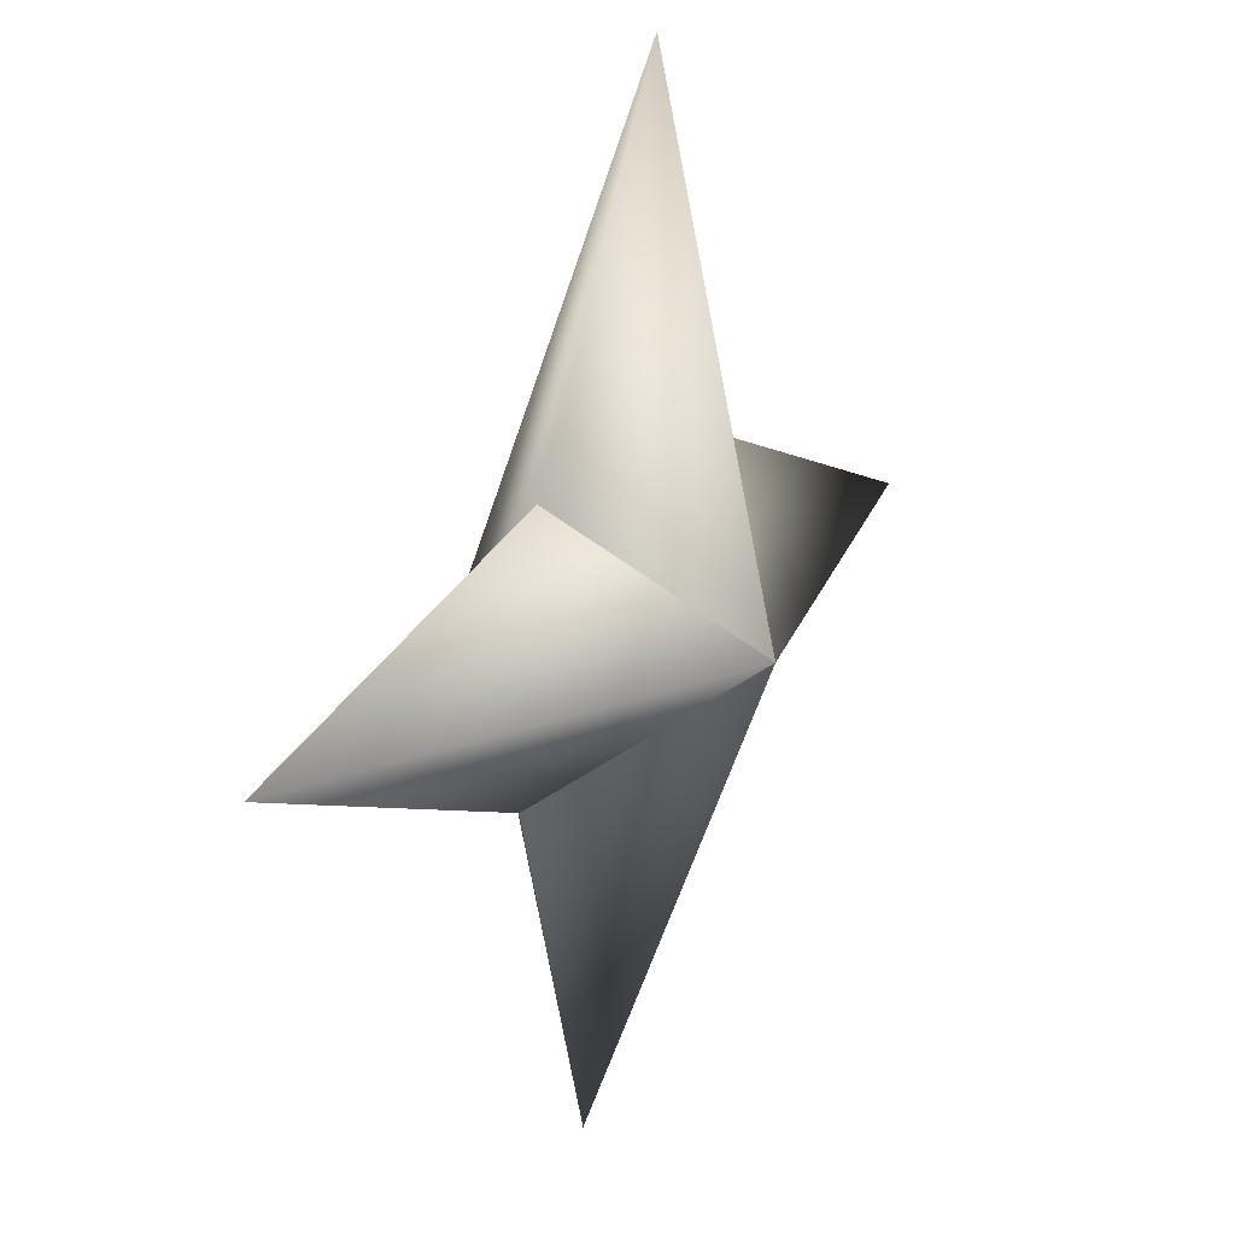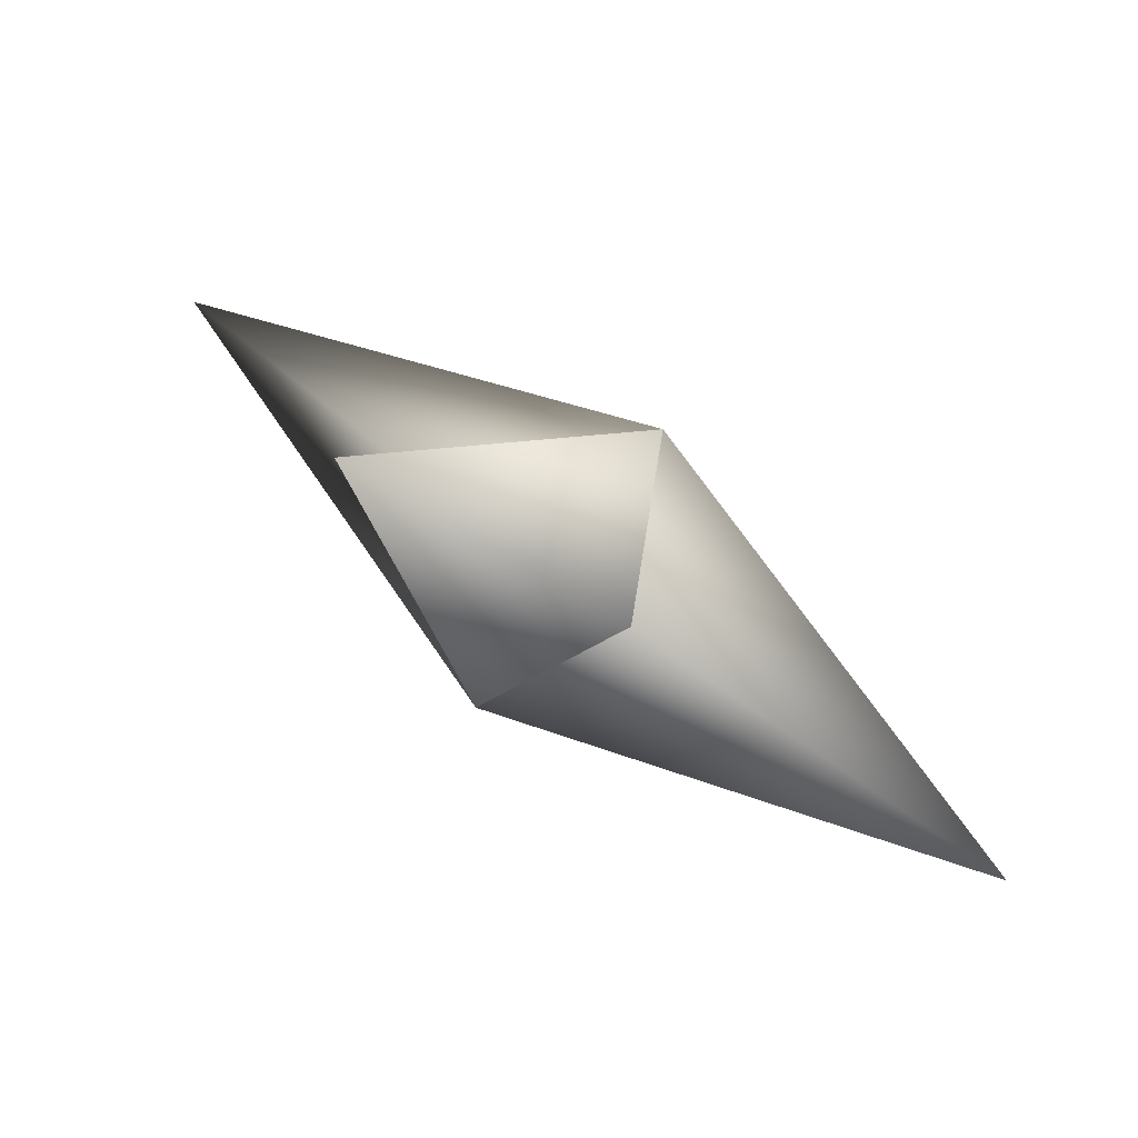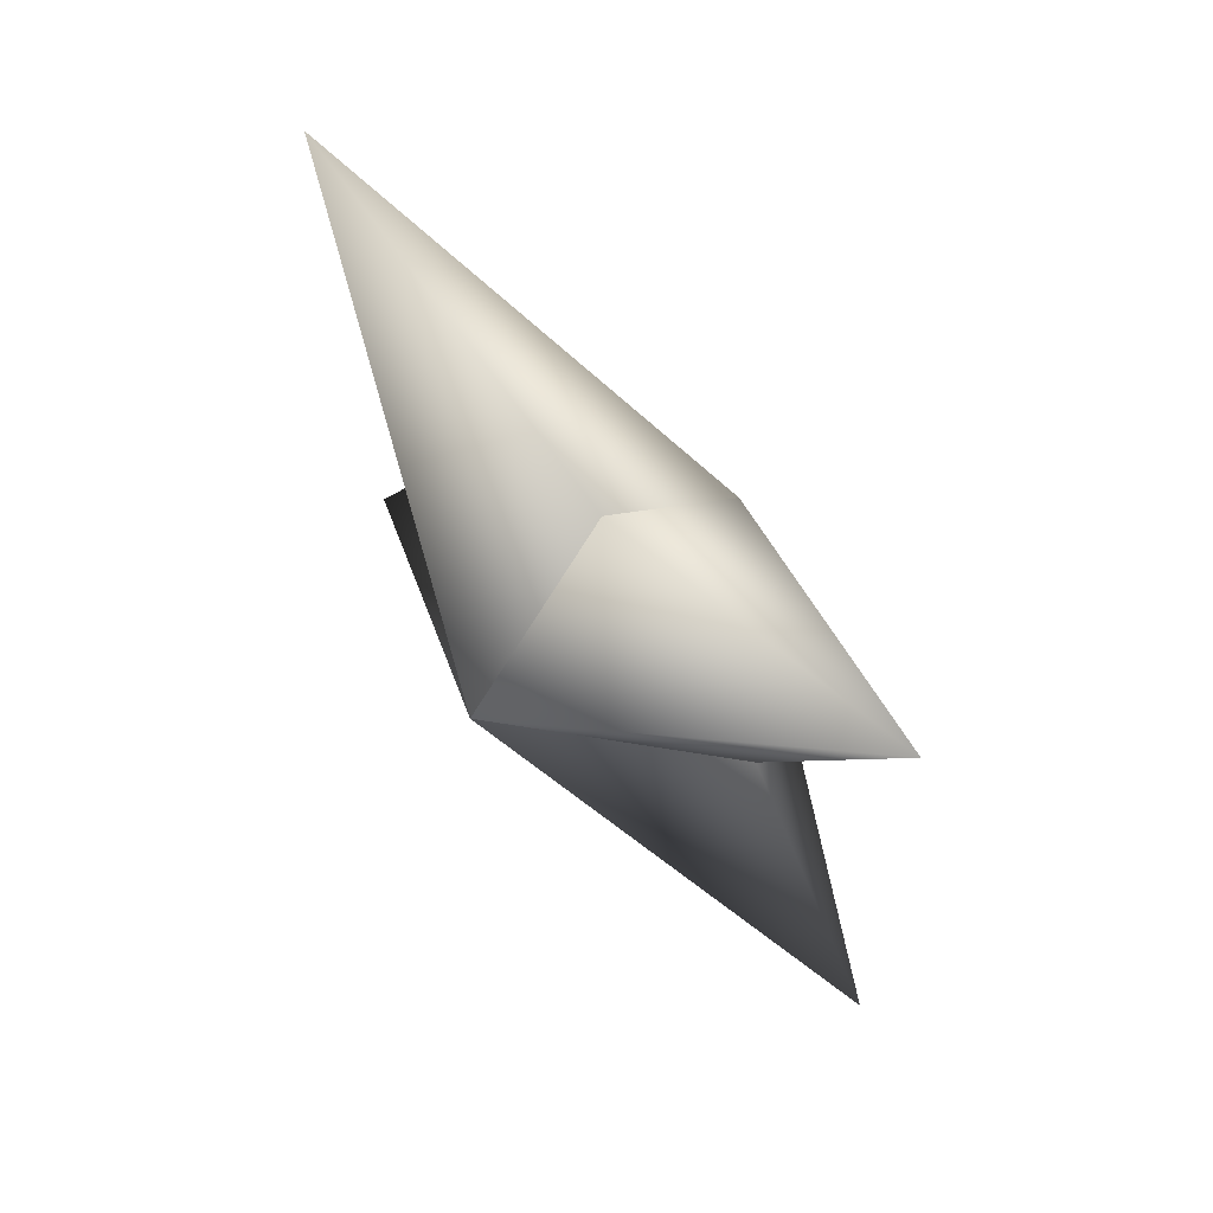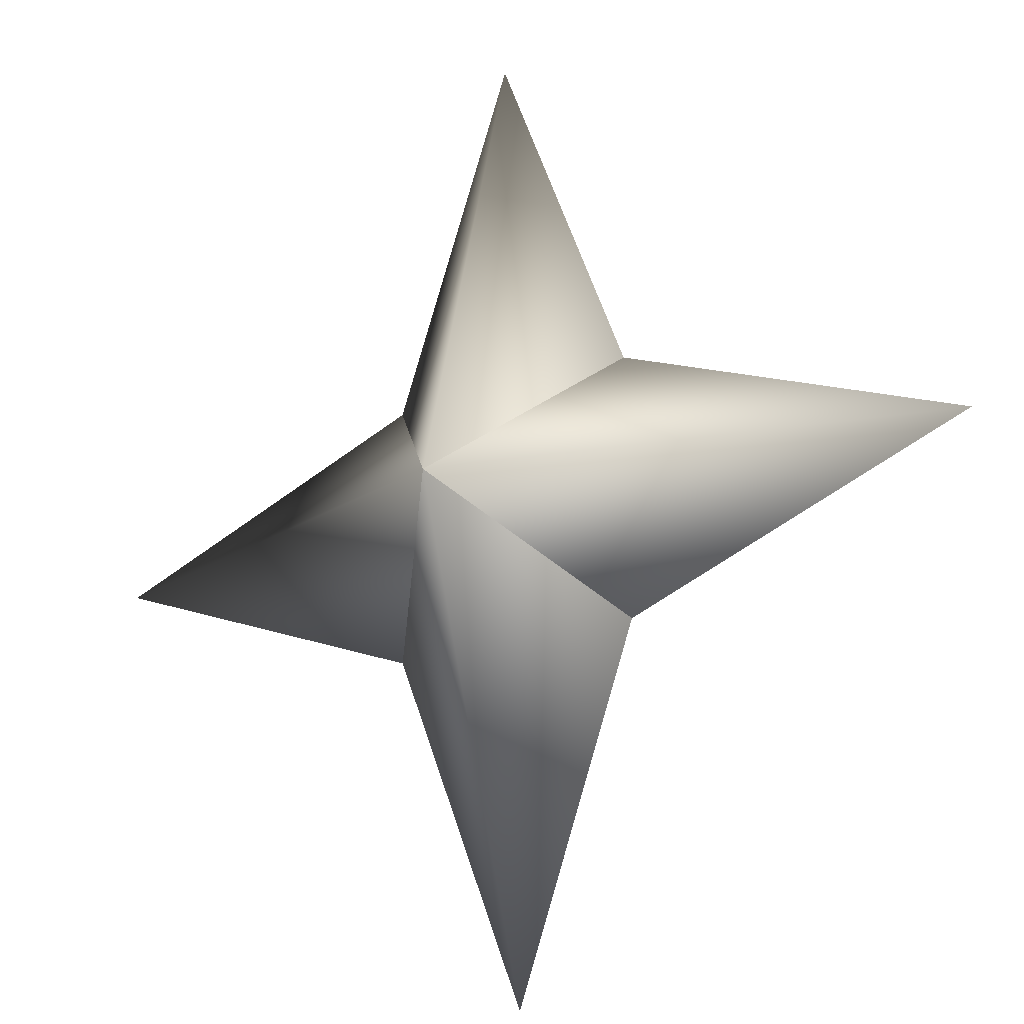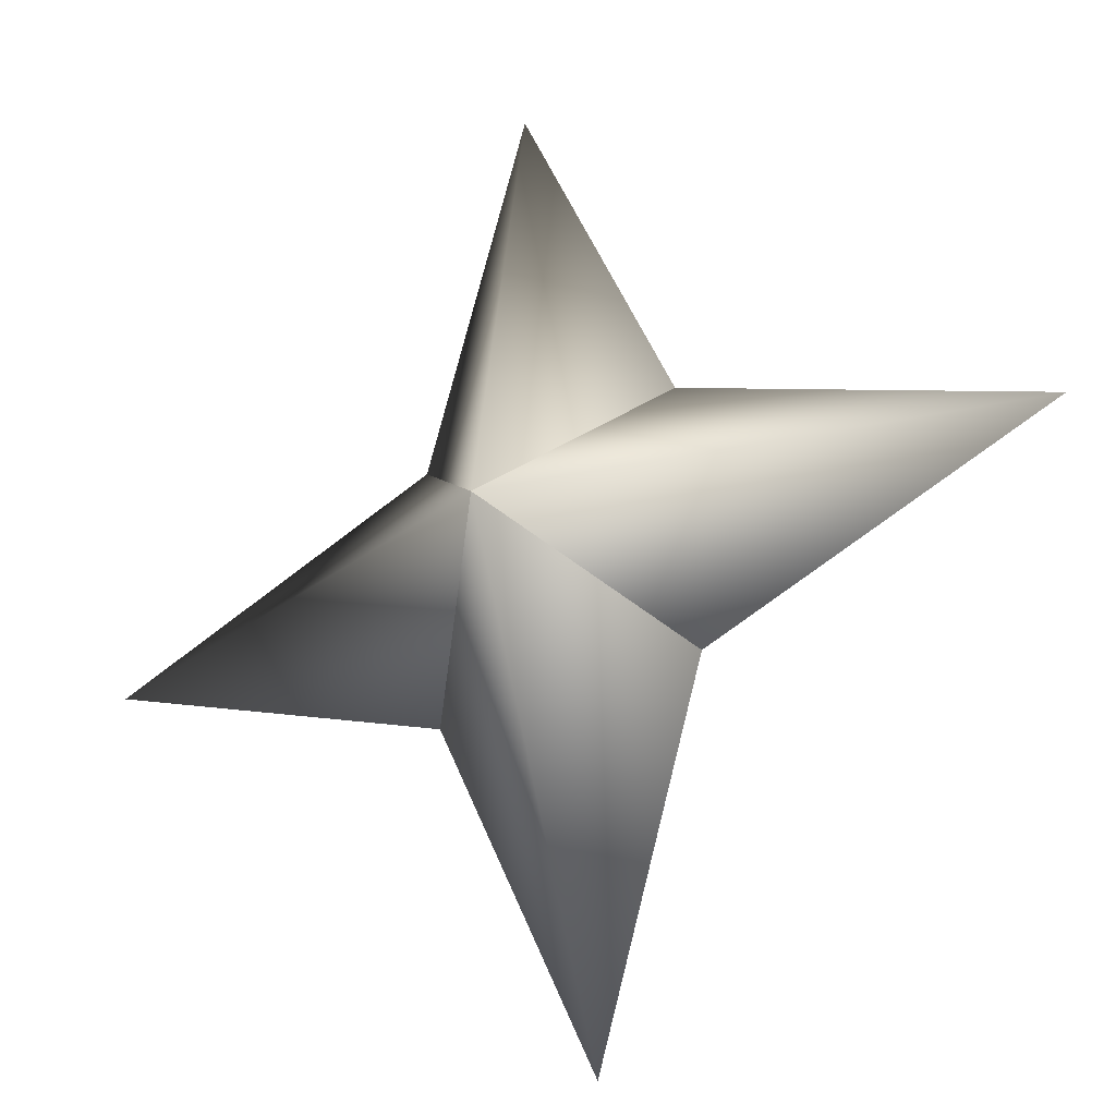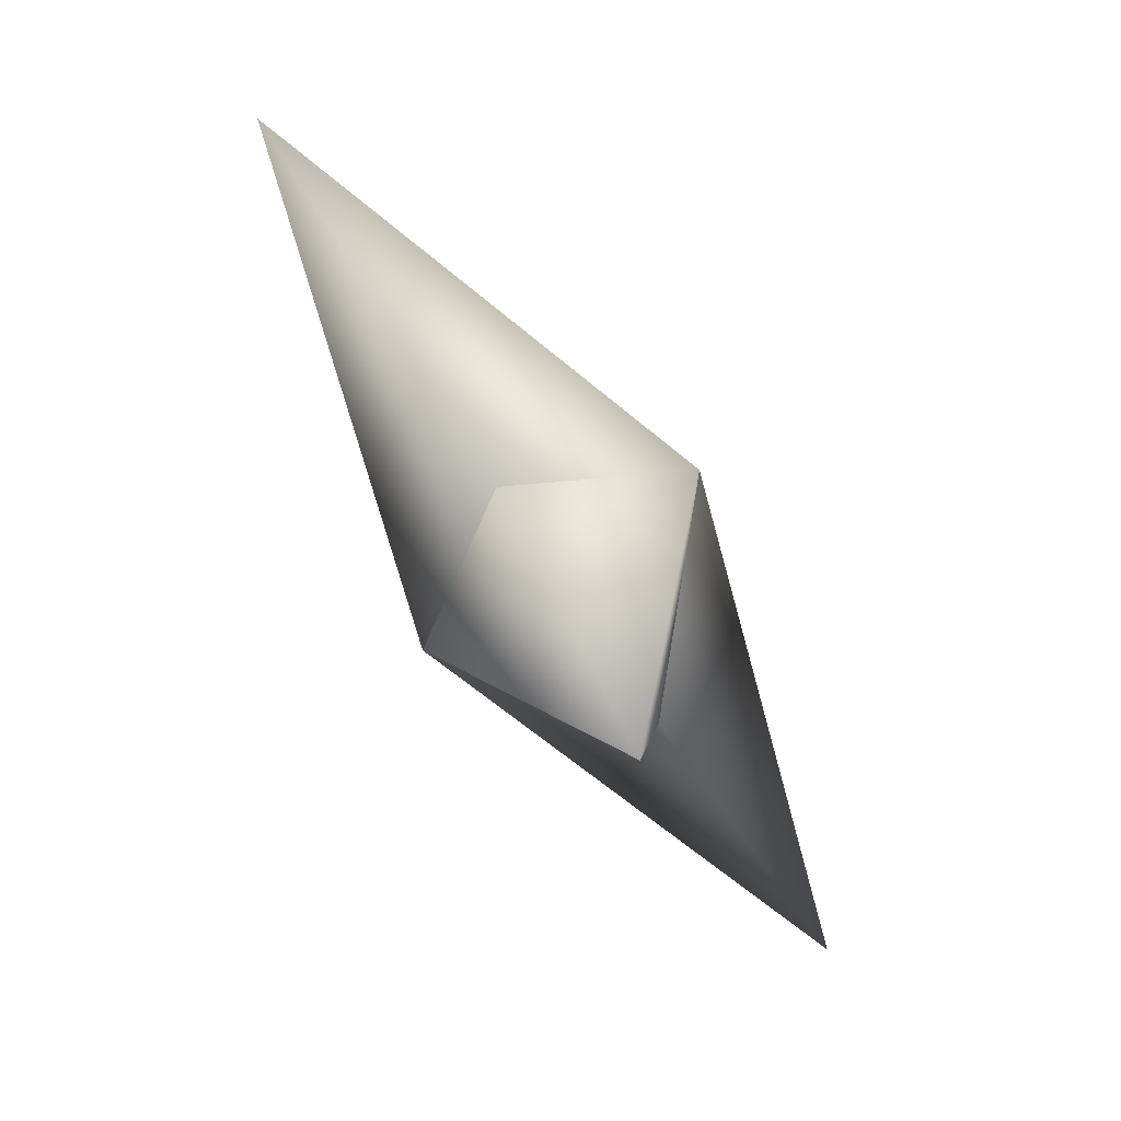
<metadata>
{"format":"obj","ext":"obj","renderer":"f3d","projection":"perspective","resolution":1024,"background":"white","views":[{"elev":-69.3,"azim":-55.3,"up":"+Y"},{"elev":53.9,"azim":79.7,"up":"+Y"},{"elev":14.2,"azim":101.3,"up":"+Y"},{"elev":-70.8,"azim":-88.9,"up":"+Z"},{"elev":23.6,"azim":85.1,"up":"+Z"},{"elev":18.0,"azim":121.3,"up":"+Y"}]}
</metadata>
<code>
g ster282
v 1.223 -1.262 1.547
v -0.9197 1.72 2.13
v 2.507 6.316 3.173
v 2.286 1.72 -0.402
v -1.222 1.263 -1.547
v -1.222 1.263 -1.547
v -2.285 -1.721 0.402
v -2.507 -6.316 -3.173
v 0.9199 -1.721 -2.131
v 1.223 -1.262 1.547
v 0.9199 -1.721 -2.131
v 5.885 0.0005059 -4.65
v -1.222 1.263 -1.547
v 1.223 -1.262 1.547
v 2.286 1.72 -0.402
v -1.222 1.263 -1.547
v -5.885 0.0005059 4.65
v -2.285 -1.721 0.402
v 1.223 -1.262 1.547
v -0.9197 1.72 2.13
g ster282_0
f 3 2 1
f 4 3 1
f 3 5 2
f 4 5 3
f 8 7 6
f 9 8 6
f 8 10 7
f 9 10 8
f 13 12 11
f 11 12 14
f 13 15 12
f 12 15 14
f 18 17 16
f 19 17 18
f 17 20 16
f 19 20 17

</code>
